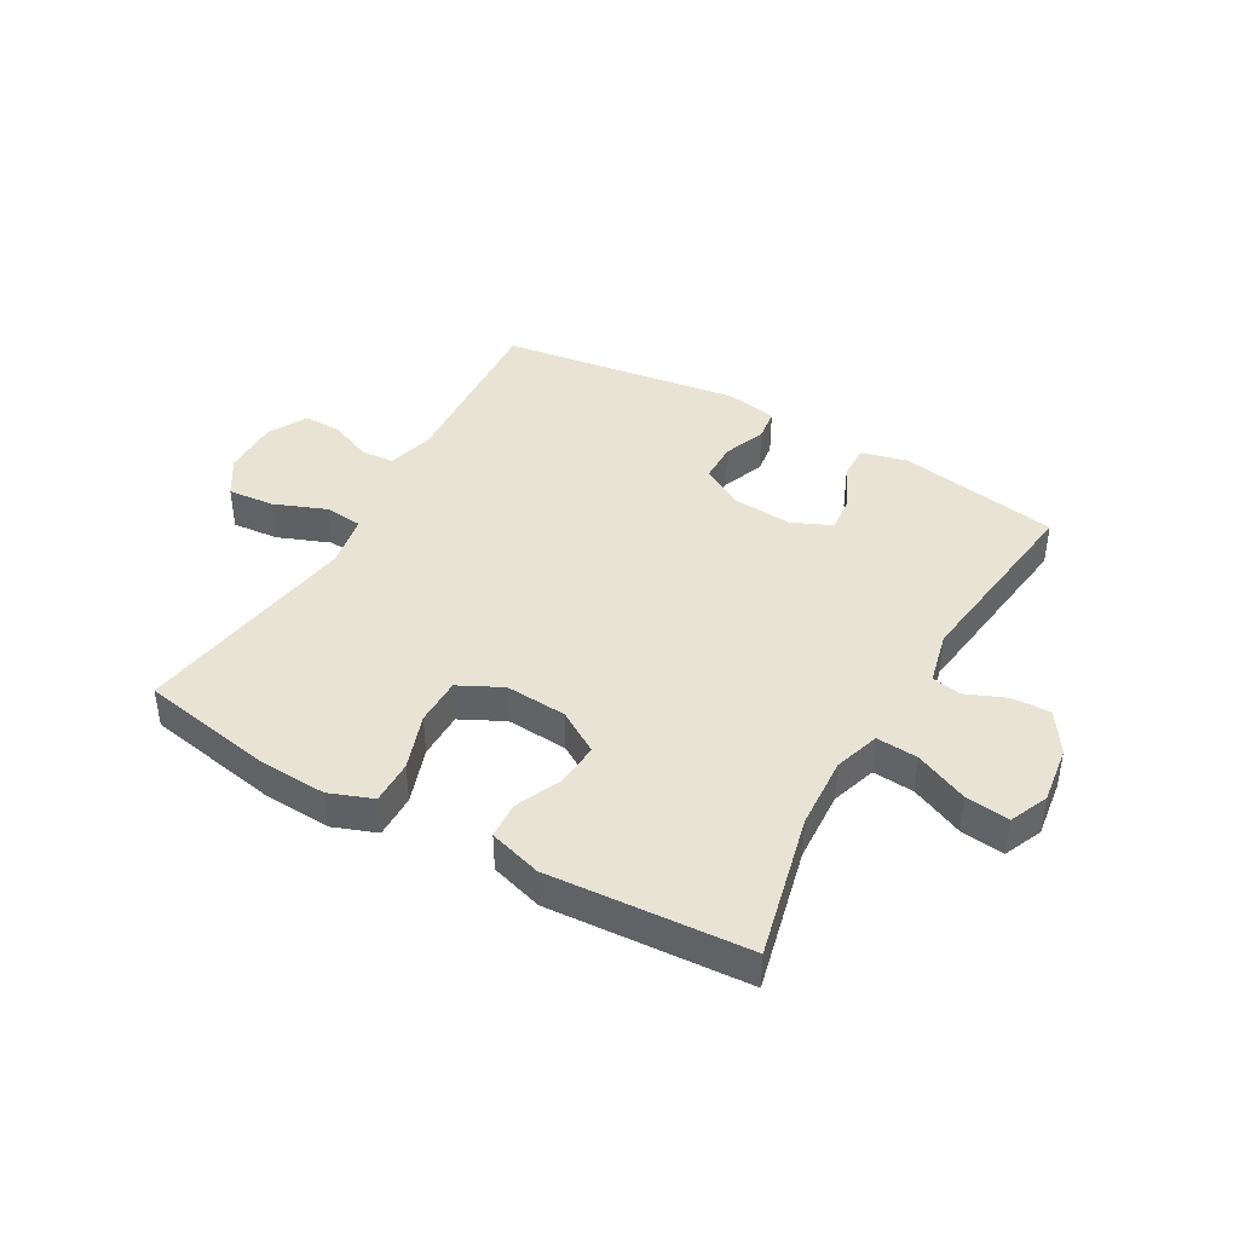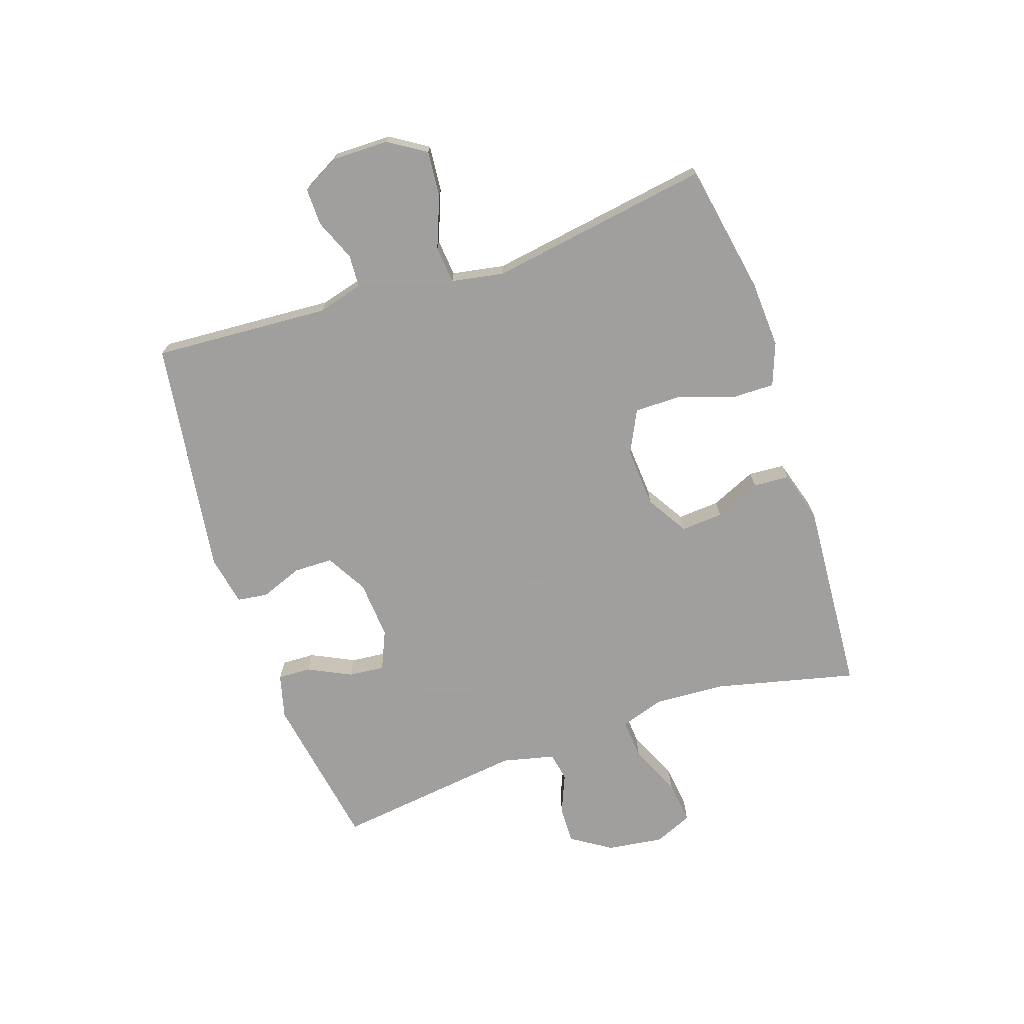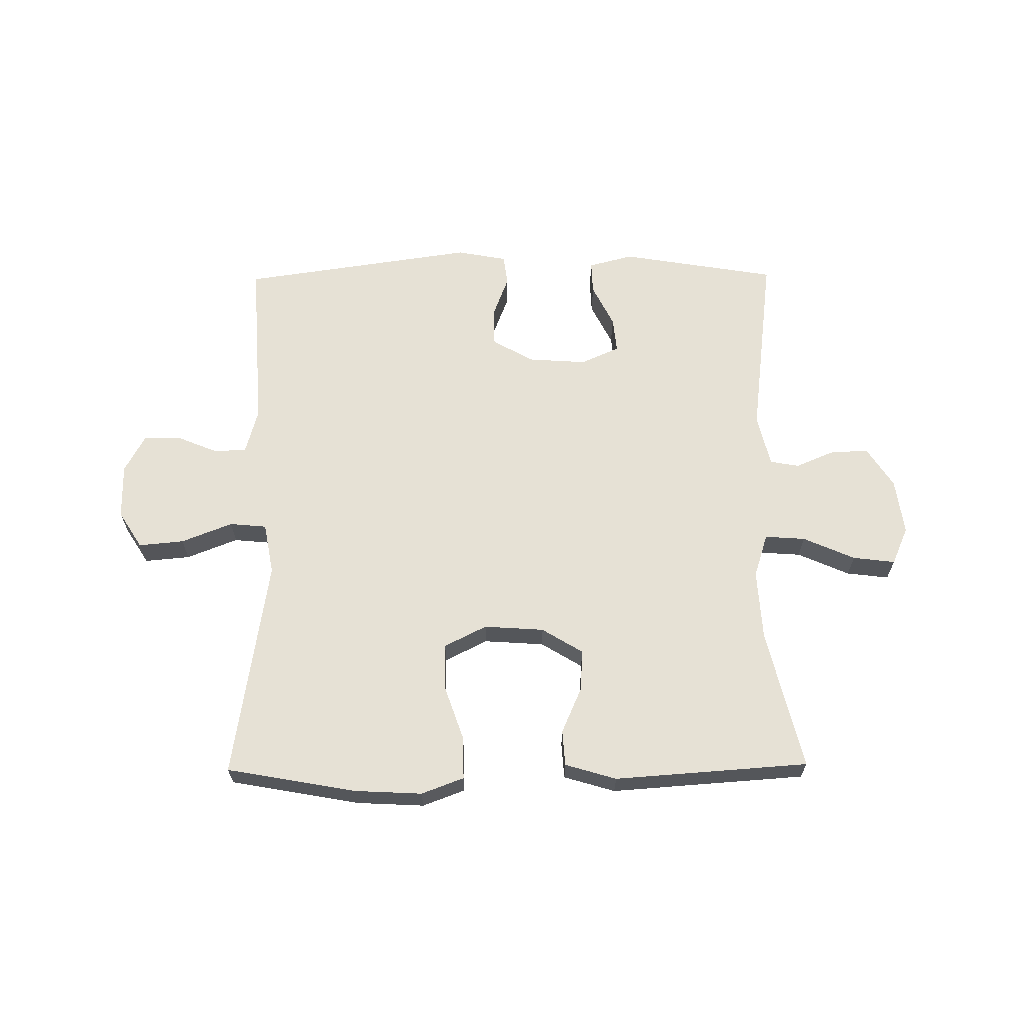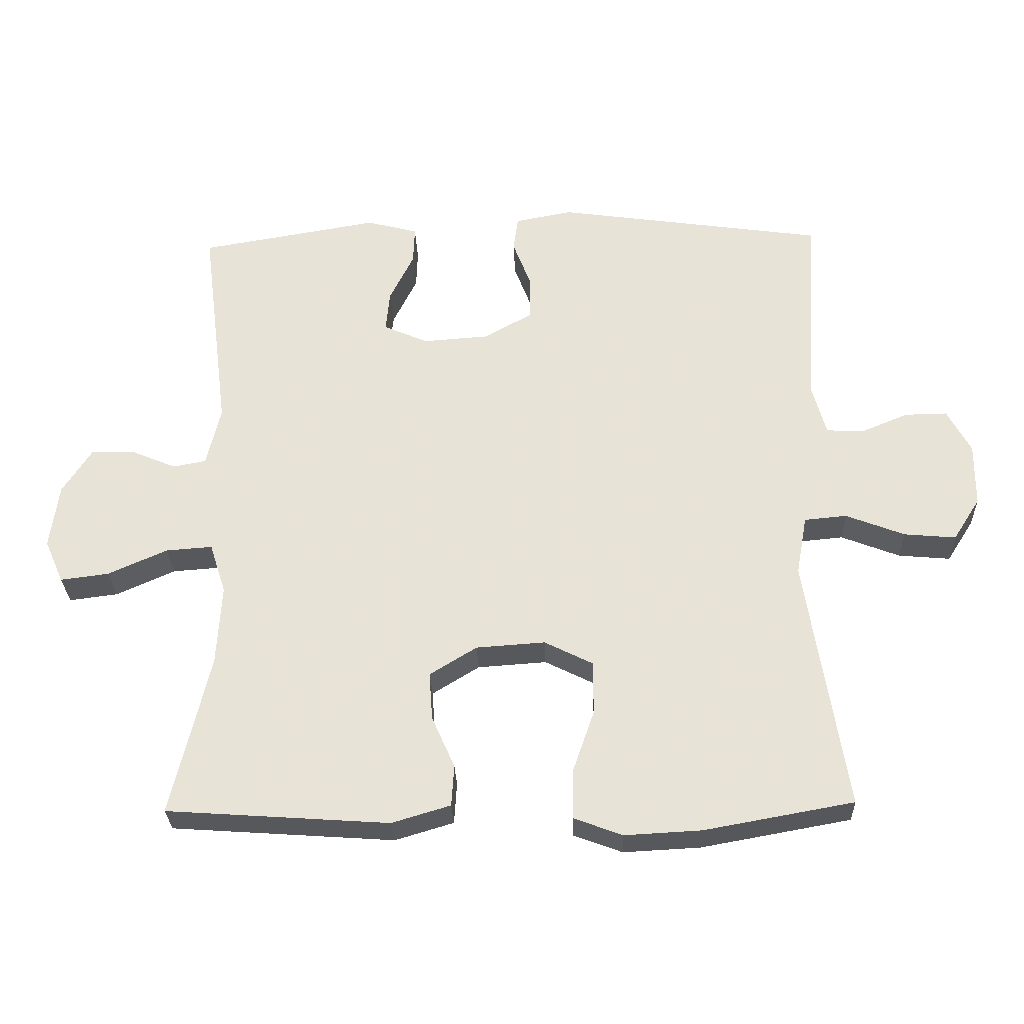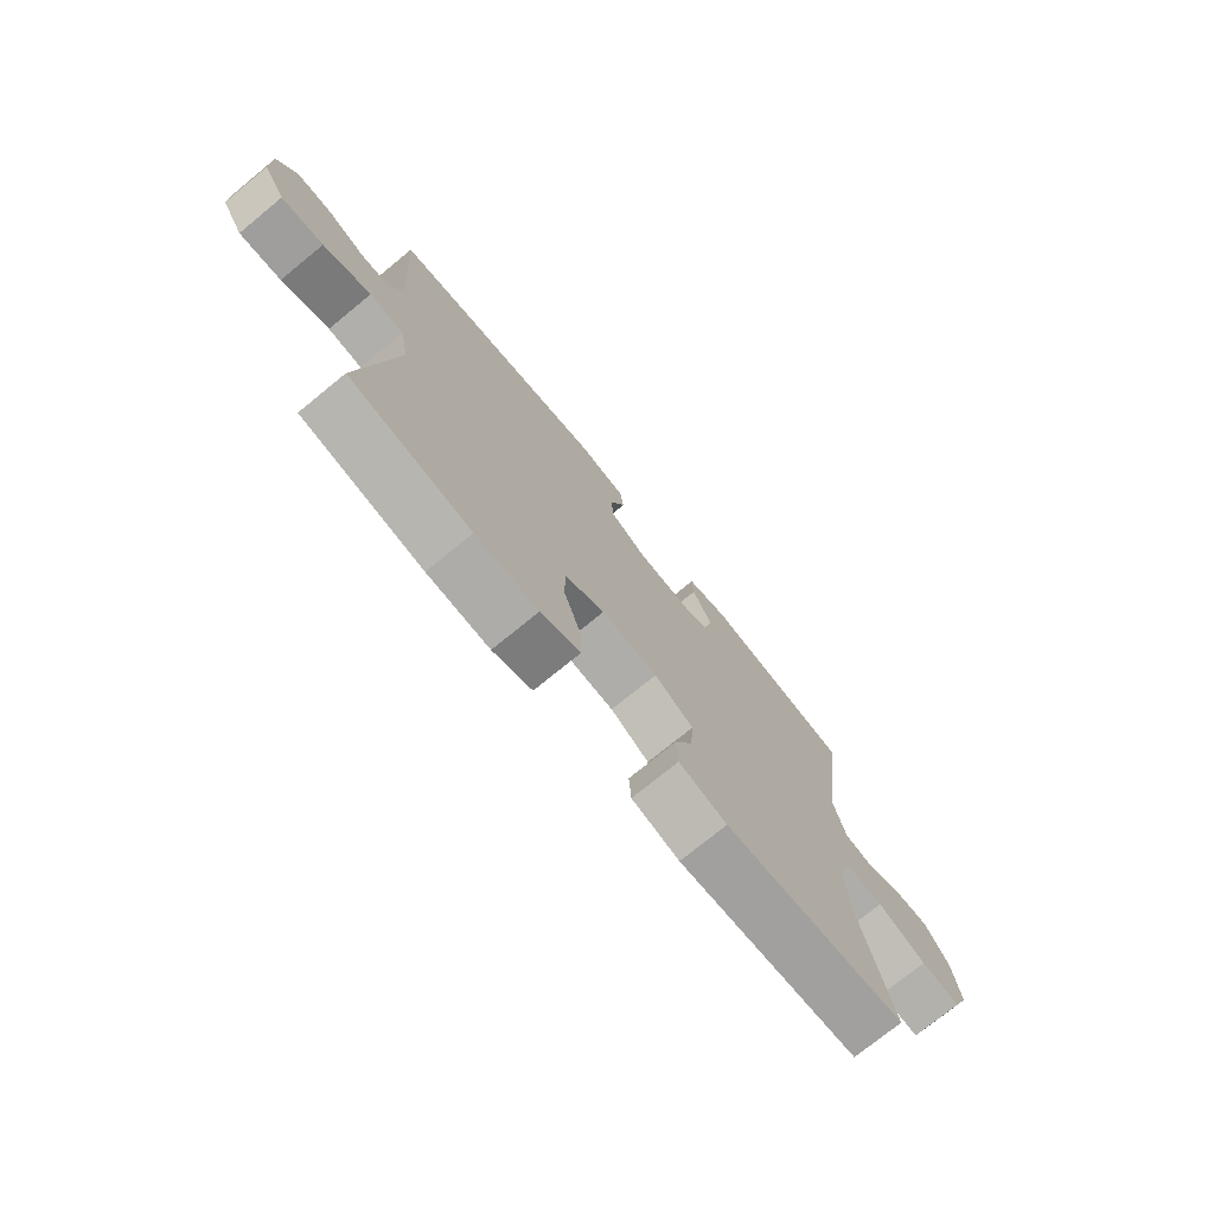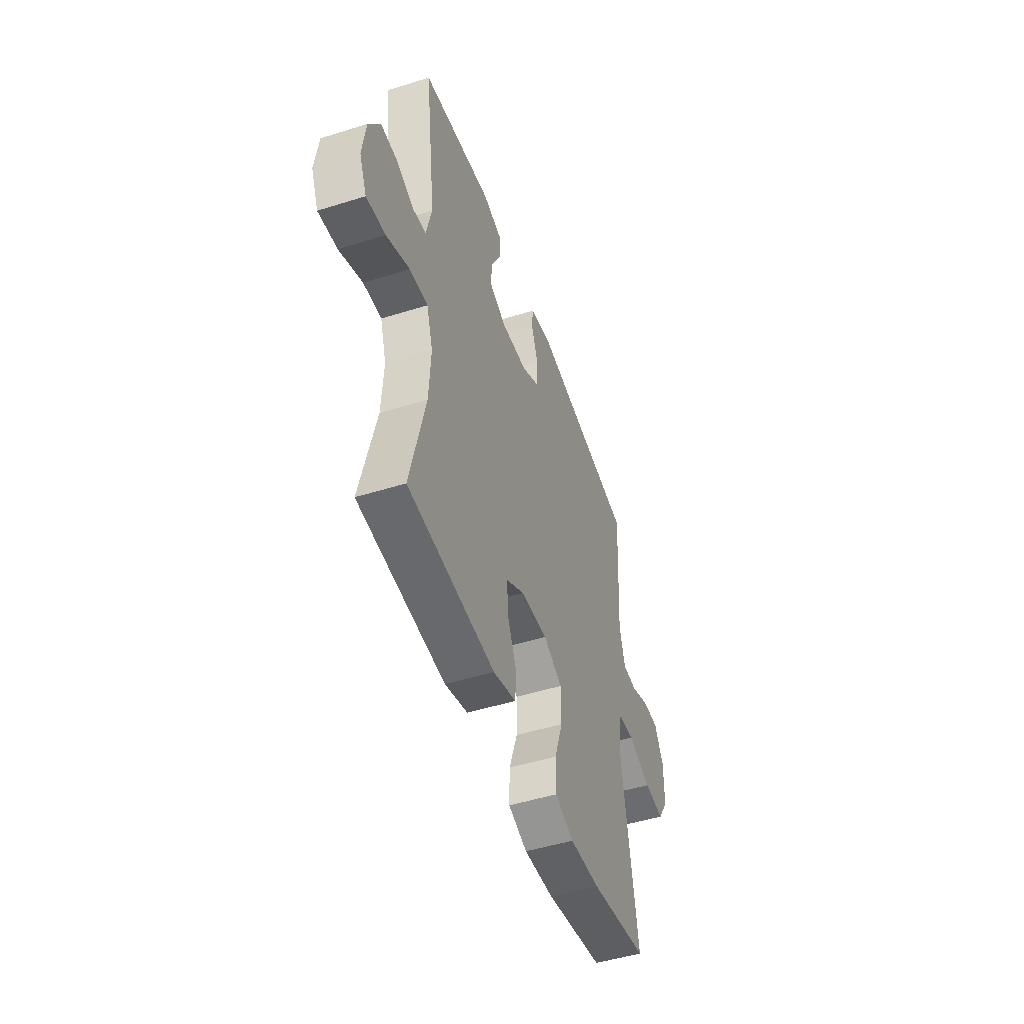
<metadata>
{"format":"obj","ext":"obj","renderer":"f3d","projection":"perspective","resolution":1024,"background":"white","views":[{"elev":42.1,"azim":-150.3,"up":"+Y"},{"elev":-71.5,"azim":108.7,"up":"+Y"},{"elev":64.3,"azim":179.4,"up":"+Y"},{"elev":-28.9,"azim":2.0,"up":"+Z"},{"elev":-74.6,"azim":129.3,"up":"+Z"},{"elev":-49.0,"azim":-70.8,"up":"+Z"}]}
</metadata>
<code>
v 0.5 0.07 0.5
v 0.481 0.07 0.201
v 0.502 0.07 0.124
v 0.557 0.07 0.121
v 0.627 0.07 0.15
v 0.69 0.07 0.151
v 0.725 0.07 0.086
v 0.724 0.07 -0.008
v 0.684 0.07 -0.071
v 0.607 0.07 -0.064
v 0.52 0.07 -0.03
v 0.457 0.07 -0.036
v 0.441 0.07 -0.124
v 0.5 0.07 -0.5
v 0.279 0.07 -0.54
v 0.165 0.07 -0.546
v 0.093 0.07 -0.519
v 0.094 0.07 -0.446
v 0.126 0.07 -0.353
v 0.126 0.07 -0.274
v 0.054 0.07 -0.238
v -0.048 0.07 -0.245
v -0.118 0.07 -0.288
v -0.113 0.07 -0.359
v -0.079 0.07 -0.436
v -0.083 0.07 -0.497
v -0.17 0.07 -0.523
v -0.5 0.07 -0.5
v -0.443 0.07 -0.261
v -0.436 0.07 -0.141
v -0.46 0.07 -0.066
v -0.529 0.07 -0.071
v -0.617 0.07 -0.11
v -0.689 0.07 -0.119
v -0.717 0.07 -0.055
v -0.704 0.07 0.041
v -0.66 0.07 0.109
v -0.596 0.07 0.107
v -0.529 0.07 0.079
v -0.48 0.07 0.088
v -0.459 0.07 0.177
v -0.5 0.07 0.5
v -0.233 0.07 0.545
v -0.157 0.07 0.525
v -0.159 0.07 0.469
v -0.195 0.07 0.396
v -0.201 0.07 0.335
v -0.135 0.07 0.306
v -0.036 0.07 0.313
v 0.034 0.07 0.353
v 0.035 0.07 0.419
v 0.008 0.07 0.49
v 0.015 0.07 0.542
v 0.1 0.07 0.558
v 0.5 0 0.5
v 0.481 0 0.201
v 0.502 0 0.124
v 0.557 0 0.121
v 0.627 0 0.15
v 0.69 0 0.151
v 0.725 0 0.086
v 0.724 0 -0.008
v 0.684 0 -0.071
v 0.607 0 -0.064
v 0.52 0 -0.03
v 0.457 0 -0.036
v 0.441 0 -0.124
v 0.5 0 -0.5
v 0.279 0 -0.54
v 0.165 0 -0.546
v 0.093 0 -0.519
v 0.094 0 -0.446
v 0.126 0 -0.353
v 0.126 0 -0.274
v 0.054 0 -0.238
v -0.048 0 -0.245
v -0.118 0 -0.288
v -0.113 0 -0.359
v -0.079 0 -0.436
v -0.083 0 -0.497
v -0.17 0 -0.523
v -0.5 0 -0.5
v -0.443 0 -0.261
v -0.436 0 -0.141
v -0.46 0 -0.066
v -0.529 0 -0.071
v -0.617 0 -0.11
v -0.689 0 -0.119
v -0.717 0 -0.055
v -0.704 0 0.041
v -0.66 0 0.109
v -0.596 0 0.107
v -0.529 0 0.079
v -0.48 0 0.088
v -0.459 0 0.177
v -0.5 0 0.5
v -0.233 0 0.545
v -0.157 0 0.525
v -0.159 0 0.469
v -0.195 0 0.396
v -0.201 0 0.335
v -0.135 0 0.306
v -0.036 0 0.313
v 0.034 0 0.353
v 0.035 0 0.419
v 0.008 0 0.49
v 0.015 0 0.542
v 0.1 0 0.558
f 51 52 53 54
f 50 51 54 1
f 49 50 1 2
f 48 49 2 3
f 43 44 45 46
f 41 42 43 46
f 40 41 46 47
f 36 37 38 39
f 36 39 40
f 35 36 40
f 32 33 34 35
f 31 32 35 40
f 30 31 40 47
f 26 27 28 29
f 24 25 26 29
f 23 24 29 30
f 22 23 30 47
f 16 17 18 19
f 16 19 20
f 13 14 15 16
f 12 13 16 20
f 8 9 10 11
f 8 11 12
f 7 8 12
f 4 5 6 7
f 3 4 7 12
f 48 3 12 20
f 21 22 47 48
f 20 21 48
f 108 107 106 105
f 55 108 105 104
f 56 55 104 103
f 57 56 103 102
f 100 99 98 97
f 100 97 96 95
f 101 100 95 94
f 93 92 91 90
f 94 93 90
f 94 90 89
f 89 88 87 86
f 94 89 86 85
f 101 94 85 84
f 83 82 81 80
f 83 80 79 78
f 84 83 78 77
f 101 84 77 76
f 73 72 71 70
f 74 73 70
f 70 69 68 67
f 74 70 67 66
f 65 64 63 62
f 66 65 62
f 66 62 61
f 61 60 59 58
f 66 61 58 57
f 74 66 57 102
f 102 101 76 75
f 102 75 74
f 1 55 56 2
f 2 56 57 3
f 3 57 58 4
f 4 58 59 5
f 5 59 60 6
f 6 60 61 7
f 7 61 62 8
f 8 62 63 9
f 9 63 64 10
f 10 64 65 11
f 11 65 66 12
f 12 66 67 13
f 13 67 68 14
f 14 68 69 15
f 15 69 70 16
f 16 70 71 17
f 17 71 72 18
f 18 72 73 19
f 19 73 74 20
f 20 74 75 21
f 21 75 76 22
f 22 76 77 23
f 23 77 78 24
f 24 78 79 25
f 25 79 80 26
f 26 80 81 27
f 27 81 82 28
f 28 82 83 29
f 29 83 84 30
f 30 84 85 31
f 31 85 86 32
f 32 86 87 33
f 33 87 88 34
f 34 88 89 35
f 35 89 90 36
f 36 90 91 37
f 37 91 92 38
f 38 92 93 39
f 39 93 94 40
f 40 94 95 41
f 41 95 96 42
f 42 96 97 43
f 43 97 98 44
f 44 98 99 45
f 45 99 100 46
f 46 100 101 47
f 47 101 102 48
f 48 102 103 49
f 49 103 104 50
f 50 104 105 51
f 51 105 106 52
f 52 106 107 53
f 53 107 108 54
f 54 108 55 1

</code>
